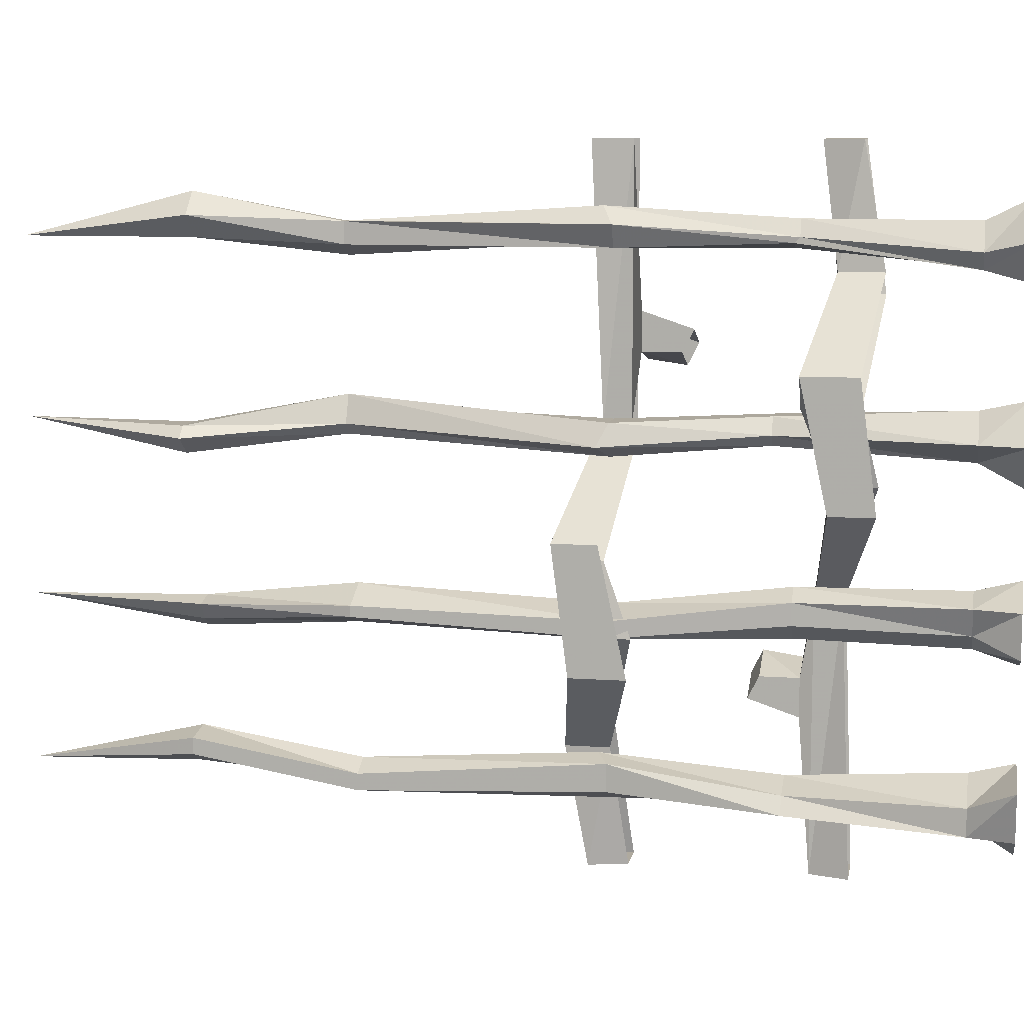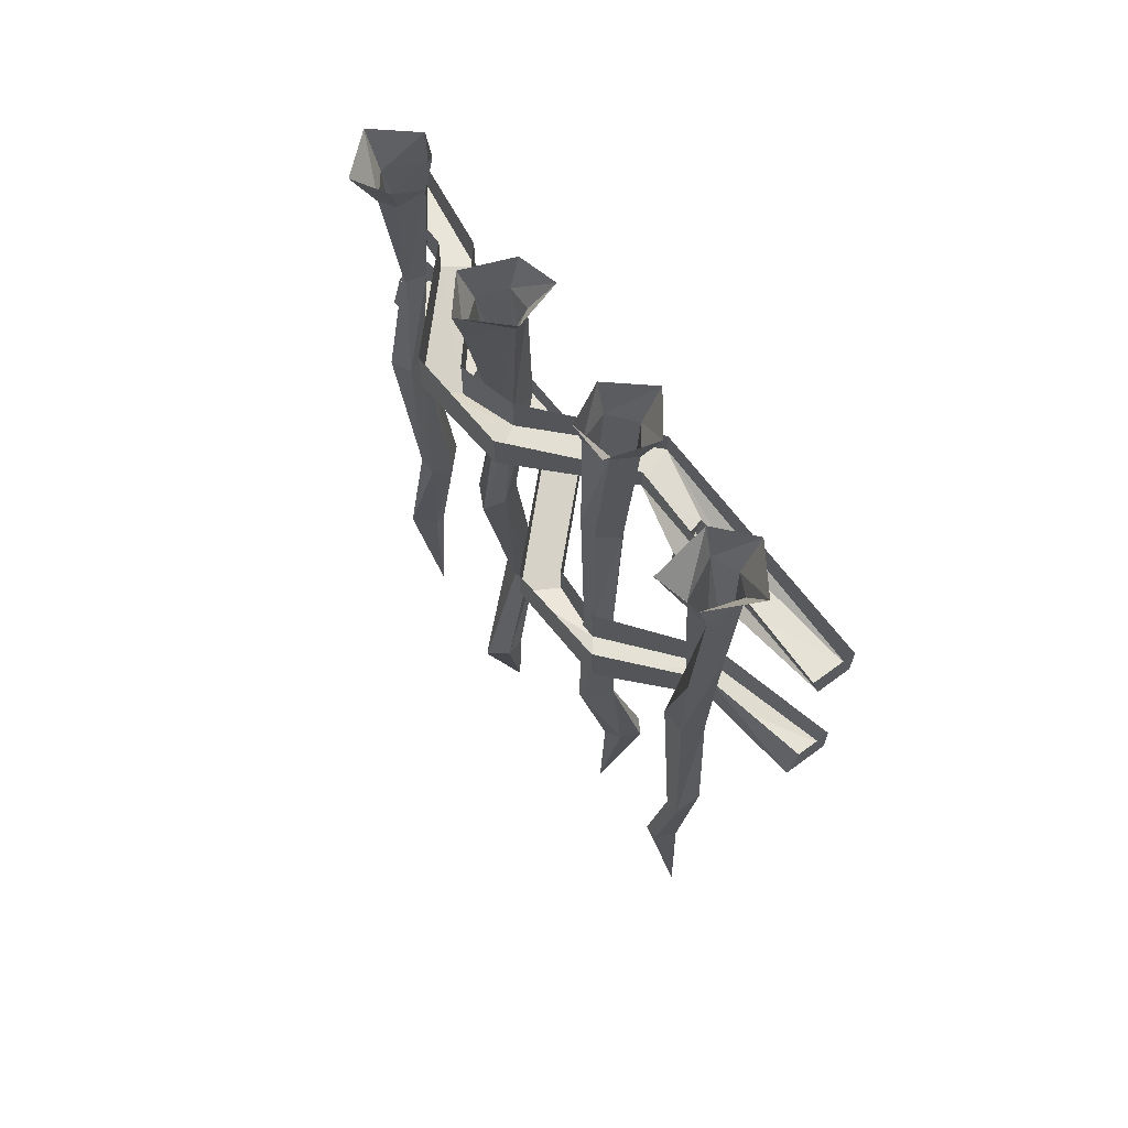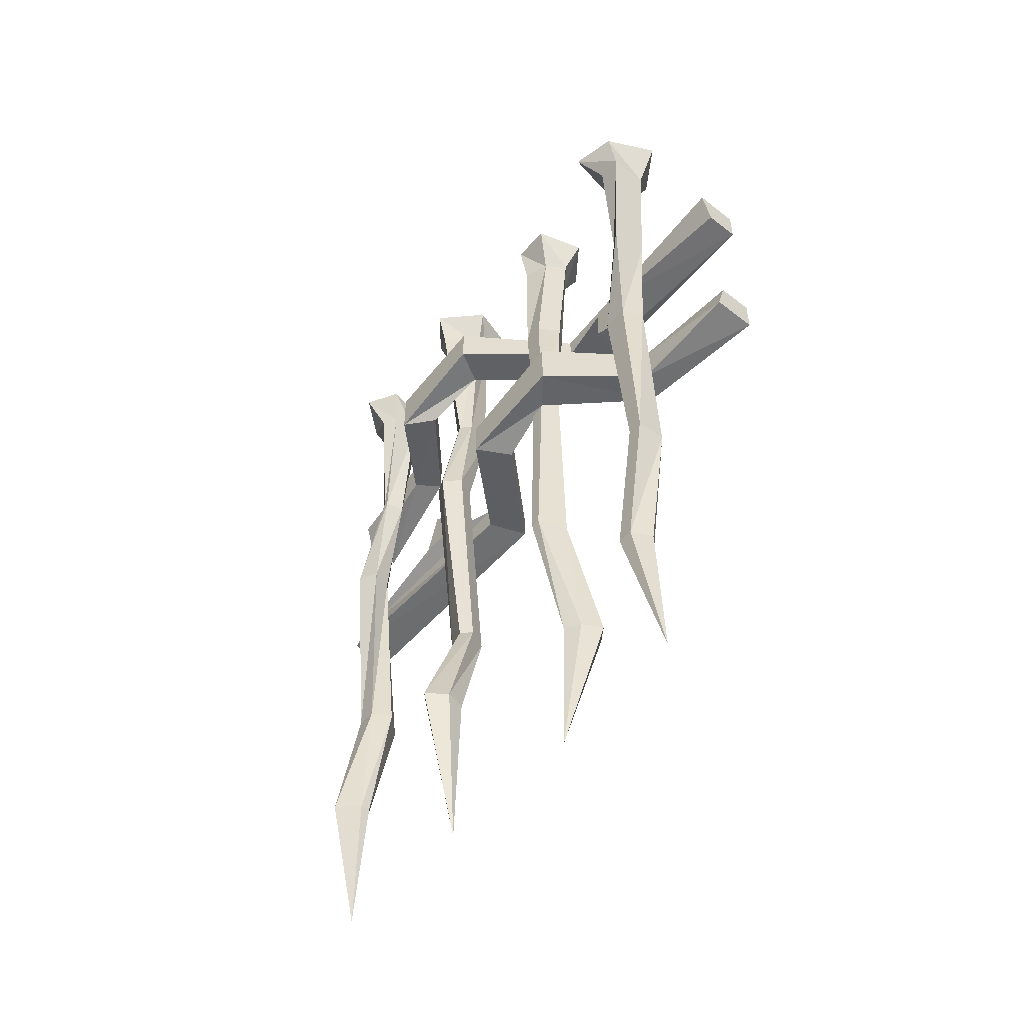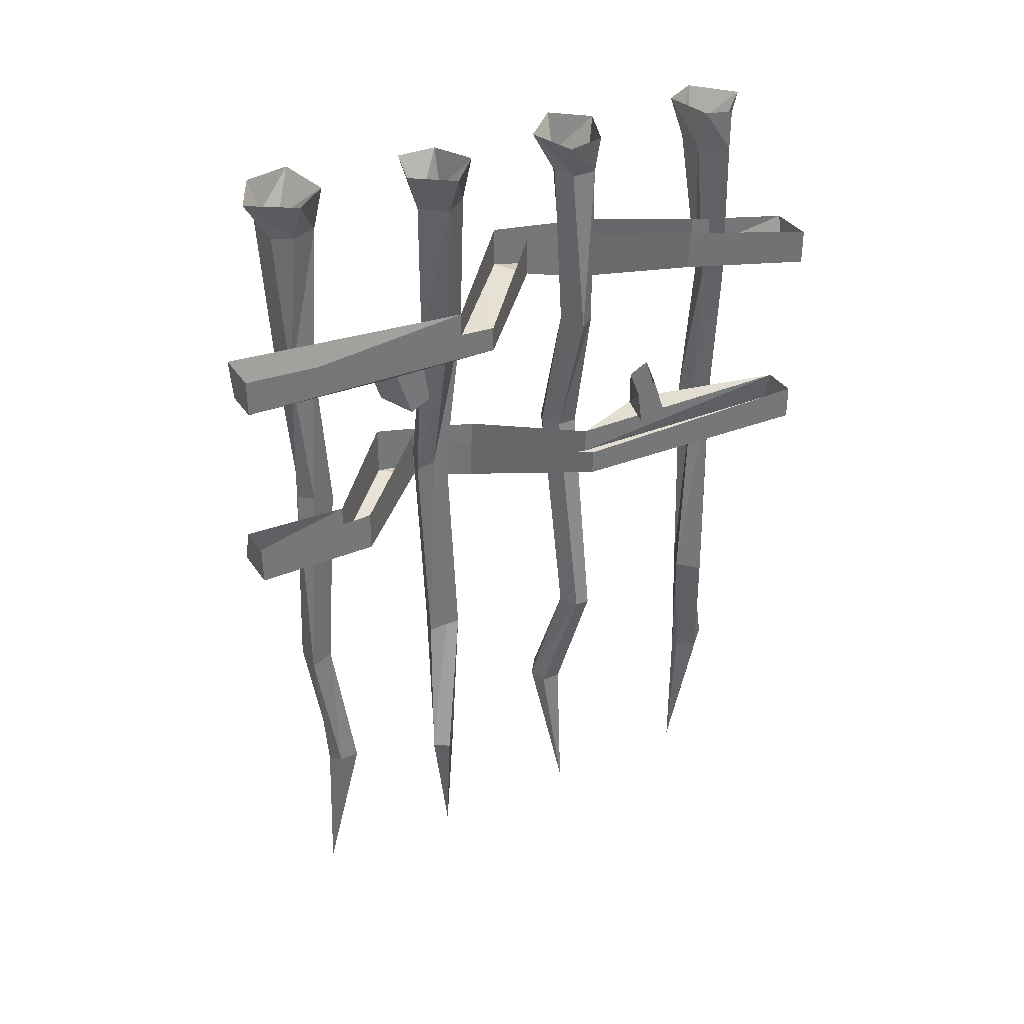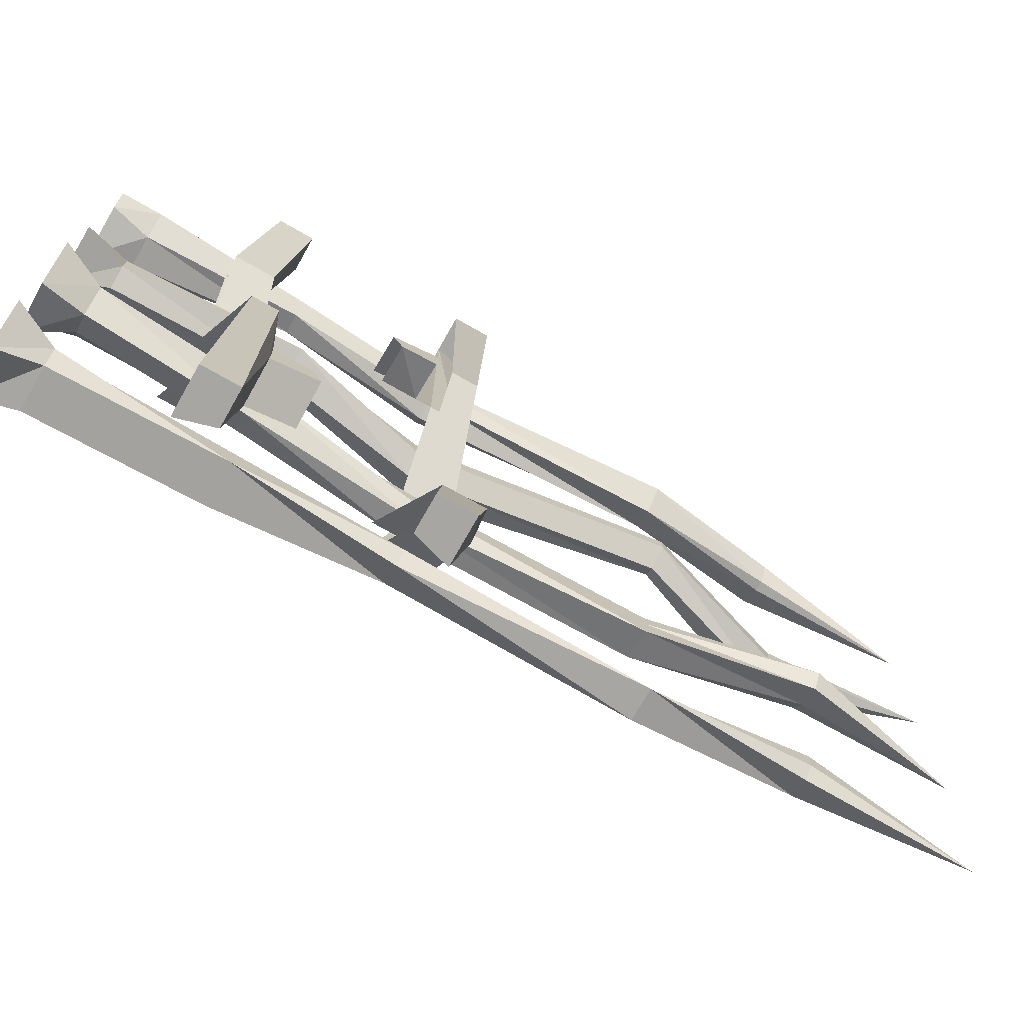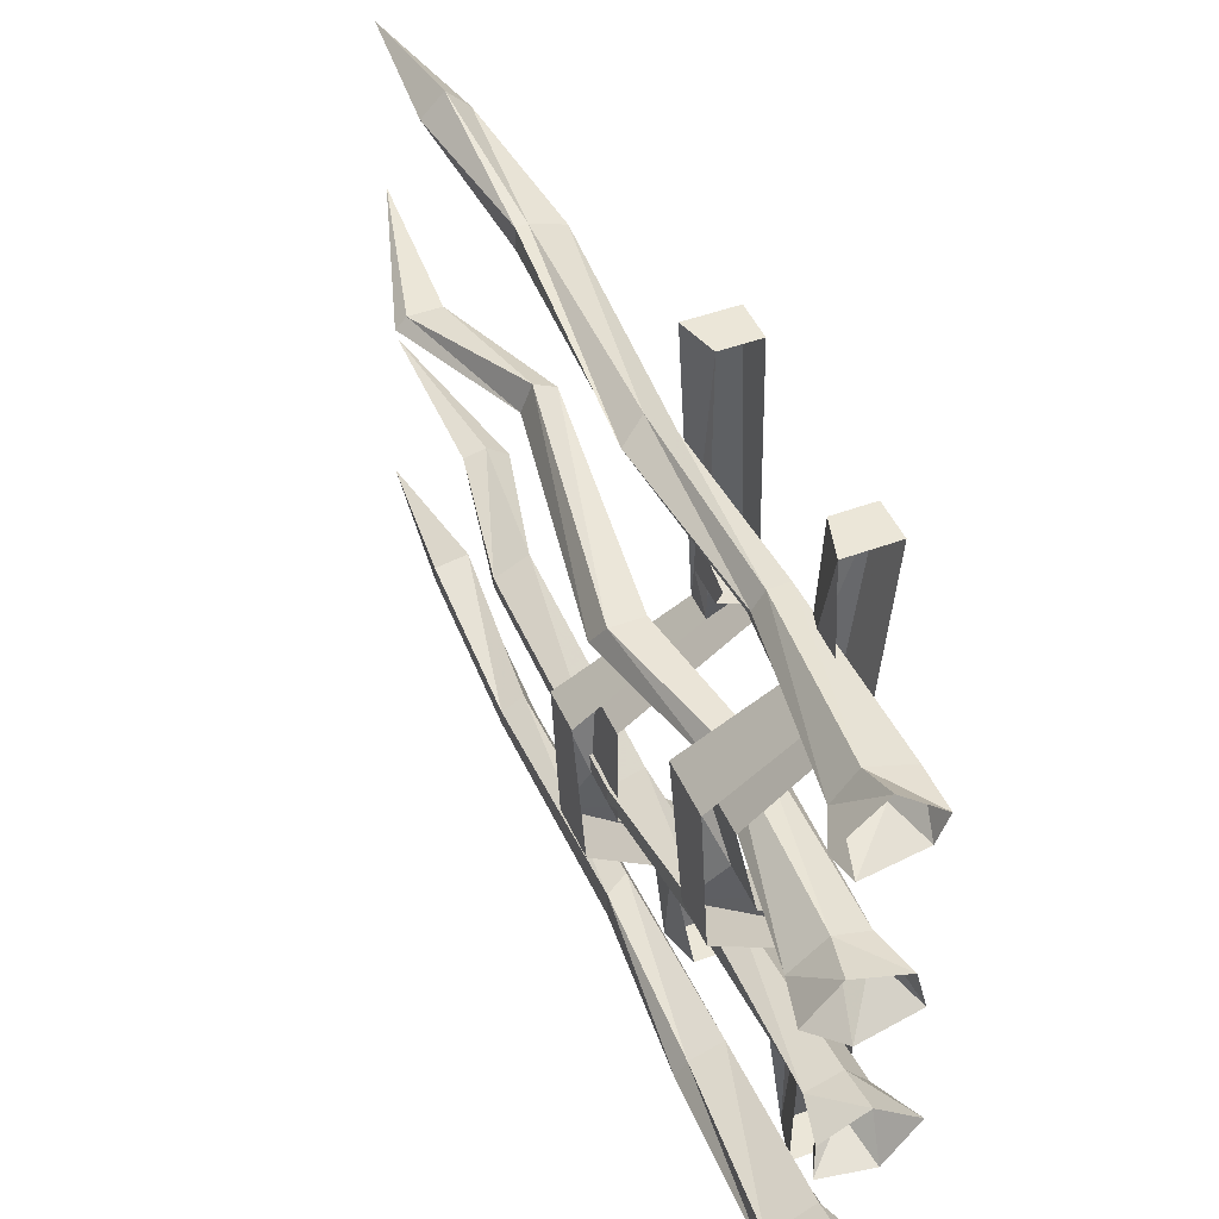
<metadata>
{"format":"obj","ext":"obj","renderer":"f3d","projection":"perspective","resolution":1024,"background":"white","views":[{"elev":9.4,"azim":100.8,"up":"+Z"},{"elev":65.4,"azim":143.2,"up":"+Y"},{"elev":-52.1,"azim":140.1,"up":"+Y"},{"elev":35.0,"azim":-119.1,"up":"+Y"},{"elev":-74.0,"azim":-119.6,"up":"+Z"},{"elev":46.5,"azim":157.0,"up":"+Z"}]}
</metadata>
<code>
v -0.3203 0 0.3203
v -0.3359 -0.0625 0.3359
v -0.3828 -0.0625 0.3359
v -0.3984 0 0.3359
v -0.4141 -0.0625 0.375
v -0.4141 0 0.375
v -0.3516 -0.0625 0.3984
v -0.3516 0 0.4297
v -0.3203 -0.0625 0.3594
v -0.2891 0 0.375
v -0.4141 0 0.07812
v -0.3828 -0.0625 0.1016
v -0.3828 -0.0625 0.1406
v -0.3984 0 0.1406
v -0.3359 -0.0625 0.1562
v -0.3203 0 0.1719
v -0.2891 -0.0625 0.1172
v -0.2734 0 0.1172
v -0.3516 -0.0625 0.08594
v -0.3359 0 0.05469
v -0.3672 0 -0.07031
v -0.3672 -0.0625 -0.08594
v -0.3203 -0.0625 -0.1016
v -0.3047 0 -0.1016
v -0.3359 -0.0625 -0.1406
v -0.3047 0 -0.1641
v -0.3672 -0.0625 -0.1641
v -0.3828 0 -0.1875
v -0.3984 -0.0625 -0.125
v -0.4297 0 -0.125
v -0.2734 0 -0.3984
v -0.2891 -0.0625 -0.3984
v -0.3516 -0.0625 -0.3984
v -0.3516 0 -0.4375
v -0.3672 -0.0625 -0.3672
v -0.3984 0 -0.3672
v -0.3516 -0.0625 -0.3281
v -0.3516 0 -0.3125
v -0.2891 -0.0625 -0.3594
v -0.2578 0 -0.3281
v -0.3516 -0.2969 0.375
v -0.3516 -0.3047 0.3672
v -0.3828 -0.3047 0.3594
v -0.3984 -0.3047 0.3906
v -0.3672 -0.2969 0.3984
v -0.3516 -0.5547 0.4141
v -0.3203 -0.5391 0.3906
v -0.3359 -0.5391 0.3594
v -0.3672 -0.5391 0.3672
v -0.3828 -0.5391 0.3906
v -0.4141 -0.9062 0.375
v -0.3672 -0.9062 0.3906
v -0.3516 -0.9062 0.3906
v -0.3516 -0.9062 0.3594
v -0.3828 -0.9062 0.3438
v -0.3672 -1.117 0.3672
v -0.3828 -1.117 0.3984
v -0.3516 -1.117 0.4297
v -0.3203 -1.117 0.3984
v -0.3516 -1.117 0.3672
v -0.3516 -1.359 0.3672
v -0.3516 -0.3281 0.1016
v -0.3984 -0.3281 0.1172
v -0.3828 -0.3281 0.1406
v -0.3516 -0.3281 0.1406
v -0.3359 -0.3281 0.1172
v -0.2891 -0.5547 0.1016
v -0.3203 -0.5391 0.08594
v -0.3516 -0.5391 0.1016
v -0.3516 -0.5391 0.1328
v -0.3047 -0.5391 0.1328
v -0.3672 -0.9062 0.1562
v -0.3516 -0.9062 0.1172
v -0.3672 -0.9062 0.1016
v -0.3984 -0.9062 0.1172
v -0.3984 -0.9062 0.1406
v -0.3359 -1.117 0.1172
v -0.2891 -1.117 0.1172
v -0.2734 -1.117 0.1016
v -0.3047 -1.117 0.07812
v -0.3359 -1.117 0.08594
v -0.3516 -1.359 0.1172
v -0.3828 -0.2969 -0.125
v -0.3516 -0.2969 -0.08594
v -0.3203 -0.2969 -0.1016
v -0.3203 -0.2969 -0.1328
v -0.3516 -0.2969 -0.1562
v -0.3359 -0.5547 -0.1641
v -0.3516 -0.5391 -0.1406
v -0.3516 -0.5391 -0.1172
v -0.3047 -0.5391 -0.1328
v -0.3047 -0.5391 -0.1562
v -0.3047 -0.8906 -0.1406
v -0.3516 -0.8906 -0.1562
v -0.3516 -0.8906 -0.125
v -0.3516 -0.8906 -0.1016
v -0.3047 -0.8906 -0.125
v -0.3516 -1.117 -0.1406
v -0.3672 -1.117 -0.1641
v -0.3984 -1.117 -0.1797
v -0.4141 -1.117 -0.1562
v -0.3828 -1.117 -0.1328
v -0.3516 -1.359 -0.1328
v -0.3047 -0.3047 -0.3594
v -0.2891 -0.3047 -0.3828
v -0.3516 -0.3047 -0.3828
v -0.3516 -0.3047 -0.3438
v -0.3359 -0.5547 -0.3203
v -0.3047 -0.5391 -0.3281
v -0.3047 -0.5391 -0.3672
v -0.3359 -0.5391 -0.3828
v -0.3516 -0.5391 -0.3594
v -0.3516 -0.8828 -0.3828
v -0.3359 -0.8828 -0.3438
v -0.3047 -0.8828 -0.3594
v -0.3047 -0.8828 -0.3828
v -0.3359 -1.117 -0.3594
v -0.3516 -1.117 -0.3438
v -0.3516 -1.117 -0.3125
v -0.3047 -1.117 -0.3203
v -0.3047 -1.117 -0.3438
v -0.3359 -1.359 -0.3672
v -0.3906 -0.25 0.3281
v -0.4141 -0.2734 0.5
v -0.4688 -0.2734 0.5
v -0.4297 -0.25 0.2969
v -0.3047 -0.2891 0.1562
v -0.2656 -0.2891 0.2031
v -0.3906 -0.1875 0.3281
v -0.3984 -0.2188 0.5
v -0.4688 -0.2188 0.5
v -0.4297 -0.1875 0.2969
v -0.3047 -0.2109 0.1562
v -0.3203 -0.1875 0.05469
v -0.3203 -0.25 0.05469
v -0.2656 -0.25 0.02344
v -0.2656 -0.2109 0.2031
v -0.2656 -0.1875 0.02344
v -0.4141 -0.2734 -0.1172
v -0.4141 -0.2344 -0.1172
v -0.4141 -0.2734 -0.5
v -0.3984 -0.2188 -0.5
v -0.4688 -0.2734 -0.5
v -0.4688 -0.2188 -0.5
v -0.4766 -0.2734 -0.09375
v -0.4766 -0.2344 -0.09375
v -0.4531 -0.2891 -0.2031
v -0.3906 -0.2891 -0.2188
v -0.3906 -0.2891 -0.2734
v -0.4531 -0.2891 -0.25
v -0.4531 -0.3594 -0.2266
v -0.4531 -0.3438 -0.1953
v -0.3906 -0.3438 -0.2188
v -0.3906 -0.3594 -0.25
v -0.3906 -0.6094 -0.3281
v -0.4297 -0.6094 -0.2969
v -0.4688 -0.5781 -0.5
v -0.3984 -0.5781 -0.5
v -0.3906 -0.5469 -0.3281
v -0.2656 -0.5078 -0.2031
v -0.2656 -0.5859 -0.2031
v -0.3047 -0.5859 -0.1562
v -0.4297 -0.5469 -0.2969
v -0.4688 -0.5234 -0.5
v -0.4141 -0.5234 -0.5
v -0.3047 -0.5078 -0.1562
v -0.3203 -0.6094 -0.05469
v -0.3203 -0.5469 -0.05469
v -0.4766 -0.5625 0.09375
v -0.4766 -0.5234 0.09375
v -0.4688 -0.5781 0.5
v -0.4688 -0.5234 0.5
v -0.3984 -0.5781 0.5
v -0.4141 -0.5234 0.5
v -0.4141 -0.5625 0.1172
v -0.4141 -0.5234 0.1172
v -0.3906 -0.5078 0.2734
v -0.3906 -0.5078 0.2188
v -0.3906 -0.4375 0.25
v -0.4531 -0.5078 0.25
v -0.4531 -0.4375 0.2266
v -0.4531 -0.5078 0.2031
v -0.4531 -0.4531 0.1953
v -0.3906 -0.4531 0.2188
v -0.2656 -0.6094 -0.02344
v -0.2656 -0.5469 -0.02344
f 1 2 3
f 1 3 4
f 4 3 5
f 4 5 6
f 6 5 7
f 6 7 8
f 8 7 9
f 8 9 10
f 10 9 2
f 10 2 1
f 11 12 13
f 11 13 14
f 14 13 15
f 14 15 16
f 16 15 17
f 16 17 18
f 18 17 19
f 18 19 20
f 20 19 12
f 20 12 11
f 21 22 23
f 21 23 24
f 24 23 25
f 24 25 26
f 26 25 27
f 26 27 28
f 28 27 29
f 28 29 30
f 30 29 22
f 30 22 21
f 31 32 33
f 31 33 34
f 34 33 35
f 34 35 36
f 36 35 37
f 36 37 38
f 38 37 39
f 38 39 40
f 40 39 32
f 40 32 31
f 56 60 61
f 56 61 57
f 57 61 58
f 58 61 59
f 59 61 60
f 77 81 82
f 77 82 78
f 78 82 79
f 79 82 80
f 80 82 81
f 98 102 103
f 98 103 99
f 99 103 100
f 100 103 101
f 101 103 102
f 117 121 122
f 117 122 118
f 118 122 119
f 119 122 120
f 120 122 121
f 127 133 134
f 127 134 135
f 127 135 128
f 128 135 136
f 128 136 137
f 147 150 151
f 147 151 152
f 147 152 148
f 148 152 153
f 148 153 154
f 148 154 149
f 149 154 150
f 150 154 151
f 151 154 153
f 151 153 152
f 136 138 137
f 166 162 167
f 166 167 168
f 177 178 179
f 177 179 180
f 180 179 181
f 180 181 182
f 182 181 183
f 182 183 178
f 178 183 184
f 178 184 179
f 185 167 162
f 185 162 161
f 185 161 186
f 186 161 160
f 2 9 41
f 2 41 42
f 2 42 3
f 3 42 43
f 3 43 5
f 5 43 44
f 5 44 7
f 7 44 45
f 7 45 9
f 9 45 41
f 41 45 46
f 41 46 47
f 41 47 42
f 42 47 48
f 42 48 43
f 43 48 49
f 43 49 44
f 44 49 50
f 44 50 45
f 45 50 46
f 46 50 51
f 46 51 52
f 46 52 47
f 47 52 53
f 47 53 48
f 48 53 54
f 48 54 49
f 49 54 55
f 49 55 50
f 50 55 51
f 51 55 56
f 51 56 57
f 51 57 52
f 52 57 58
f 52 58 53
f 53 58 59
f 53 59 54
f 54 59 60
f 54 60 55
f 55 60 56
f 12 19 62
f 12 62 63
f 12 63 13
f 13 63 64
f 13 64 15
f 15 64 65
f 15 65 17
f 17 65 66
f 17 66 19
f 19 66 62
f 62 66 67
f 62 67 68
f 62 68 63
f 63 68 69
f 63 69 64
f 64 69 70
f 64 70 65
f 65 70 71
f 65 71 66
f 66 71 67
f 67 71 72
f 67 72 73
f 67 73 68
f 68 73 74
f 68 74 69
f 69 74 75
f 69 75 70
f 70 75 76
f 70 76 71
f 71 76 72
f 72 76 77
f 72 77 78
f 72 78 73
f 73 78 79
f 73 79 74
f 74 79 80
f 74 80 75
f 75 80 81
f 75 81 76
f 76 81 77
f 22 29 83
f 22 83 84
f 22 84 23
f 23 84 85
f 23 85 25
f 25 85 86
f 25 86 27
f 27 86 87
f 27 87 29
f 29 87 83
f 83 87 88
f 83 88 89
f 83 89 84
f 84 89 90
f 84 90 85
f 85 90 91
f 85 91 86
f 86 91 92
f 86 92 87
f 87 92 88
f 88 92 93
f 88 93 94
f 88 94 89
f 89 94 95
f 89 95 90
f 90 95 96
f 90 96 91
f 91 96 97
f 91 97 92
f 92 97 93
f 93 97 98
f 93 98 99
f 93 99 94
f 94 99 100
f 94 100 95
f 95 100 101
f 95 101 96
f 96 101 102
f 96 102 97
f 97 102 98
f 32 39 104
f 32 104 105
f 32 105 33
f 33 105 106
f 33 106 35
f 35 106 37
f 37 106 107
f 37 107 39
f 39 107 104
f 104 107 108
f 104 108 109
f 104 109 105
f 105 109 110
f 105 110 106
f 106 110 111
f 106 111 106
f 106 106 35
f 111 112 106
f 106 112 107
f 107 112 108
f 108 112 113
f 108 113 114
f 108 114 109
f 109 114 115
f 109 115 110
f 110 115 116
f 110 116 111
f 111 116 113
f 111 113 112
f 112 113 113
f 113 113 117
f 113 117 118
f 113 118 114
f 114 118 119
f 114 119 115
f 115 119 120
f 115 120 116
f 116 120 121
f 116 121 113
f 113 121 117
f 123 124 125
f 123 125 126
f 123 126 127
f 123 127 128
f 123 128 129
f 123 129 130
f 123 130 124
f 124 130 131
f 124 131 125
f 125 131 132
f 125 132 126
f 126 132 133
f 126 133 127
f 128 137 129
f 138 136 139
f 138 139 140
f 140 139 141
f 140 141 142
f 142 141 143
f 142 143 144
f 144 143 145
f 144 145 146
f 146 145 135
f 146 135 134
f 136 135 145
f 136 145 139
f 139 145 147
f 139 147 148
f 139 148 149
f 139 149 141
f 141 149 143
f 143 149 150
f 143 150 145
f 145 150 147
f 155 156 157
f 155 157 158
f 155 158 159
f 155 159 160
f 155 160 161
f 155 161 156
f 156 161 162
f 156 162 163
f 156 163 164
f 156 164 157
f 157 164 165
f 157 165 158
f 158 165 159
f 162 166 163
f 168 167 169
f 168 169 170
f 170 169 171
f 170 171 172
f 172 171 173
f 172 173 174
f 174 173 175
f 174 175 176
f 174 176 177
f 177 176 178
f 185 186 176
f 185 176 175
f 185 175 167
f 175 169 167
f 169 175 173
f 169 173 171

</code>
